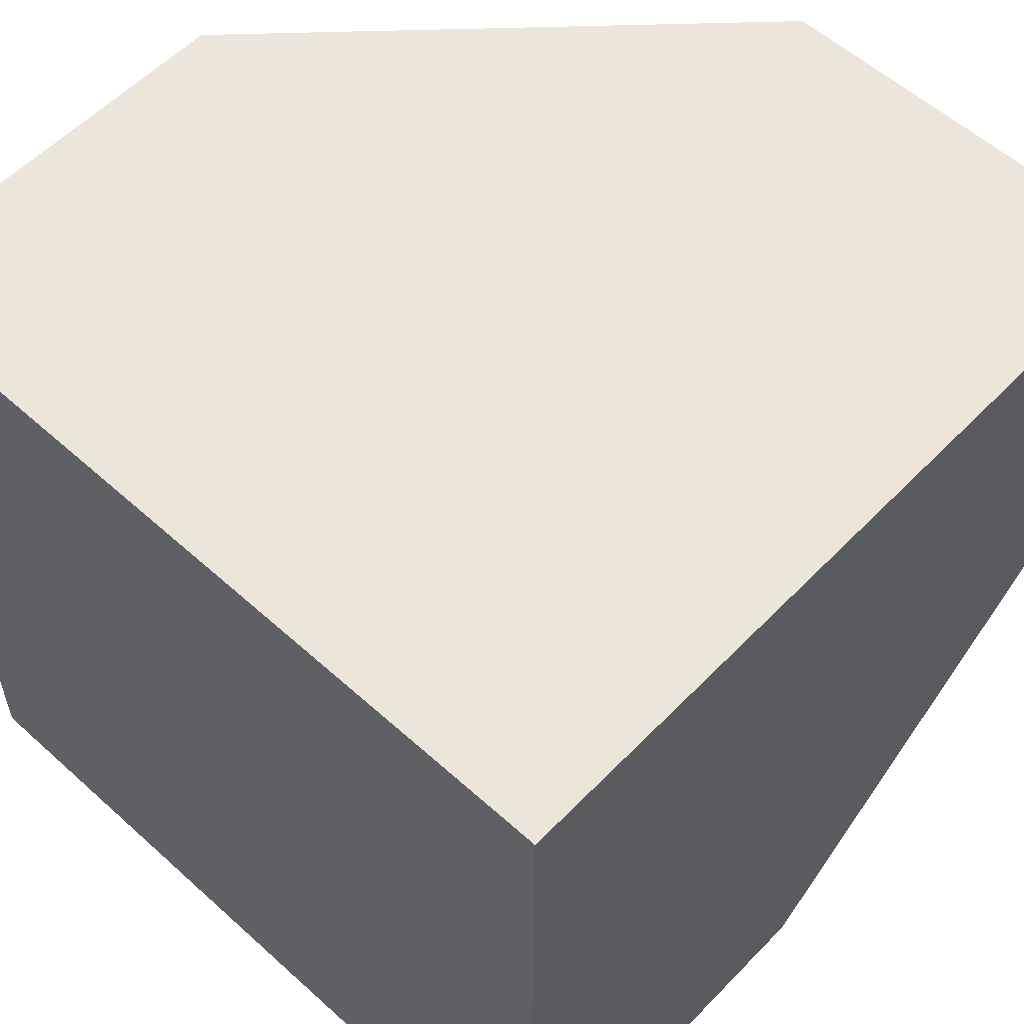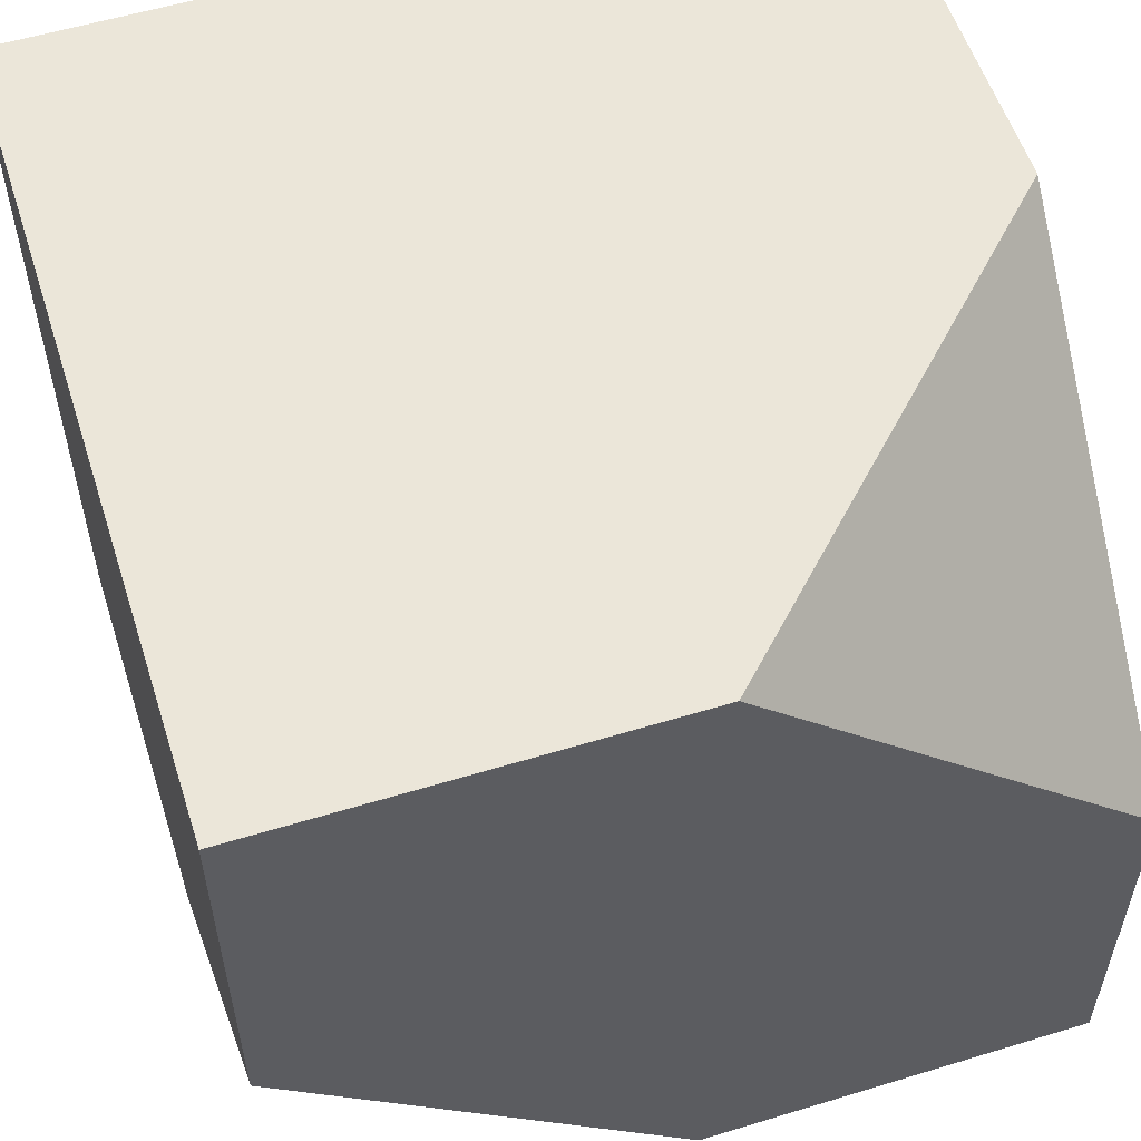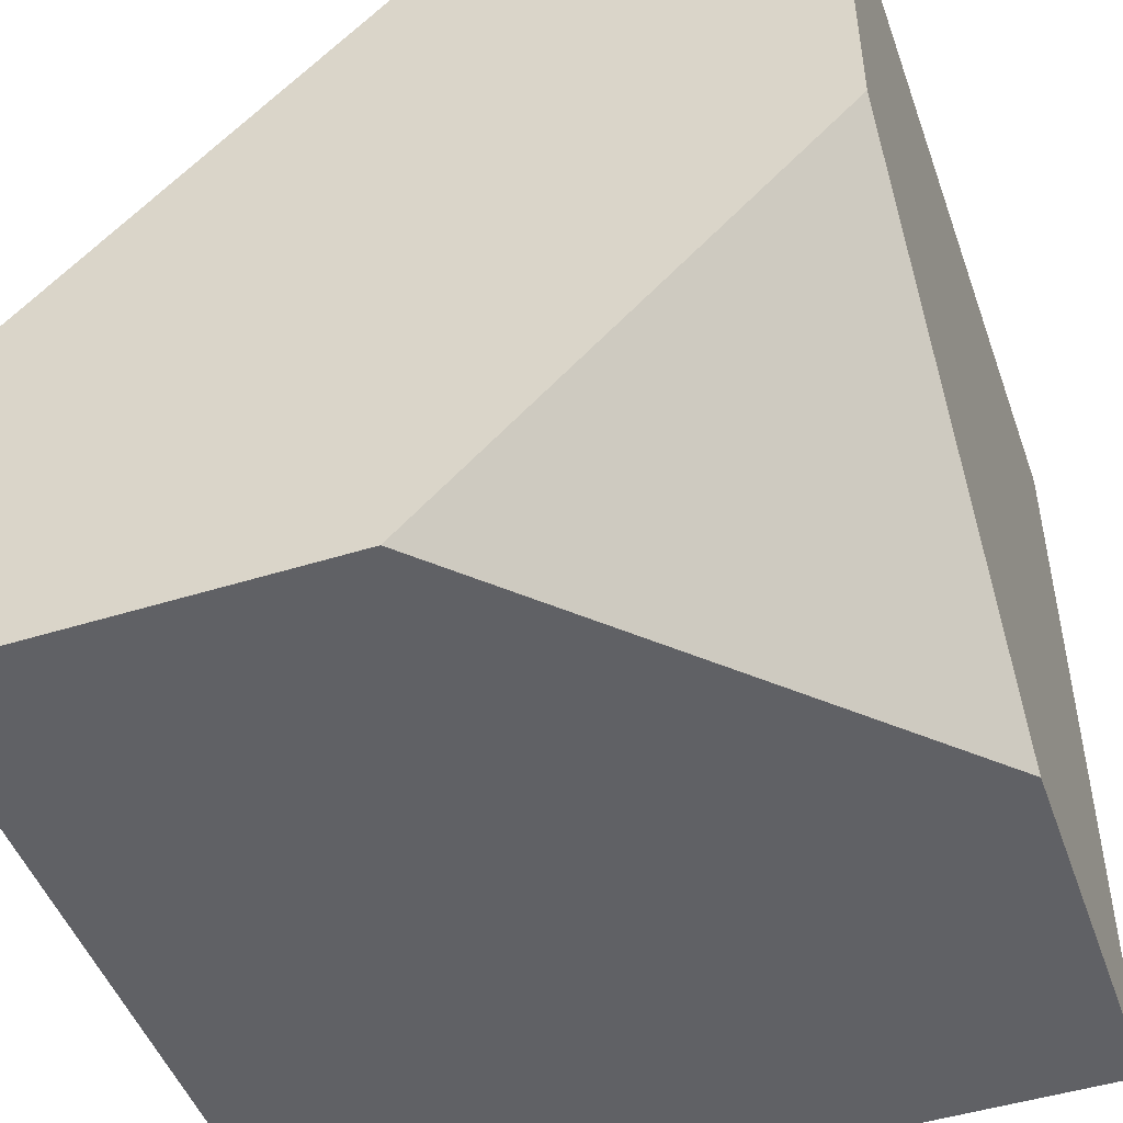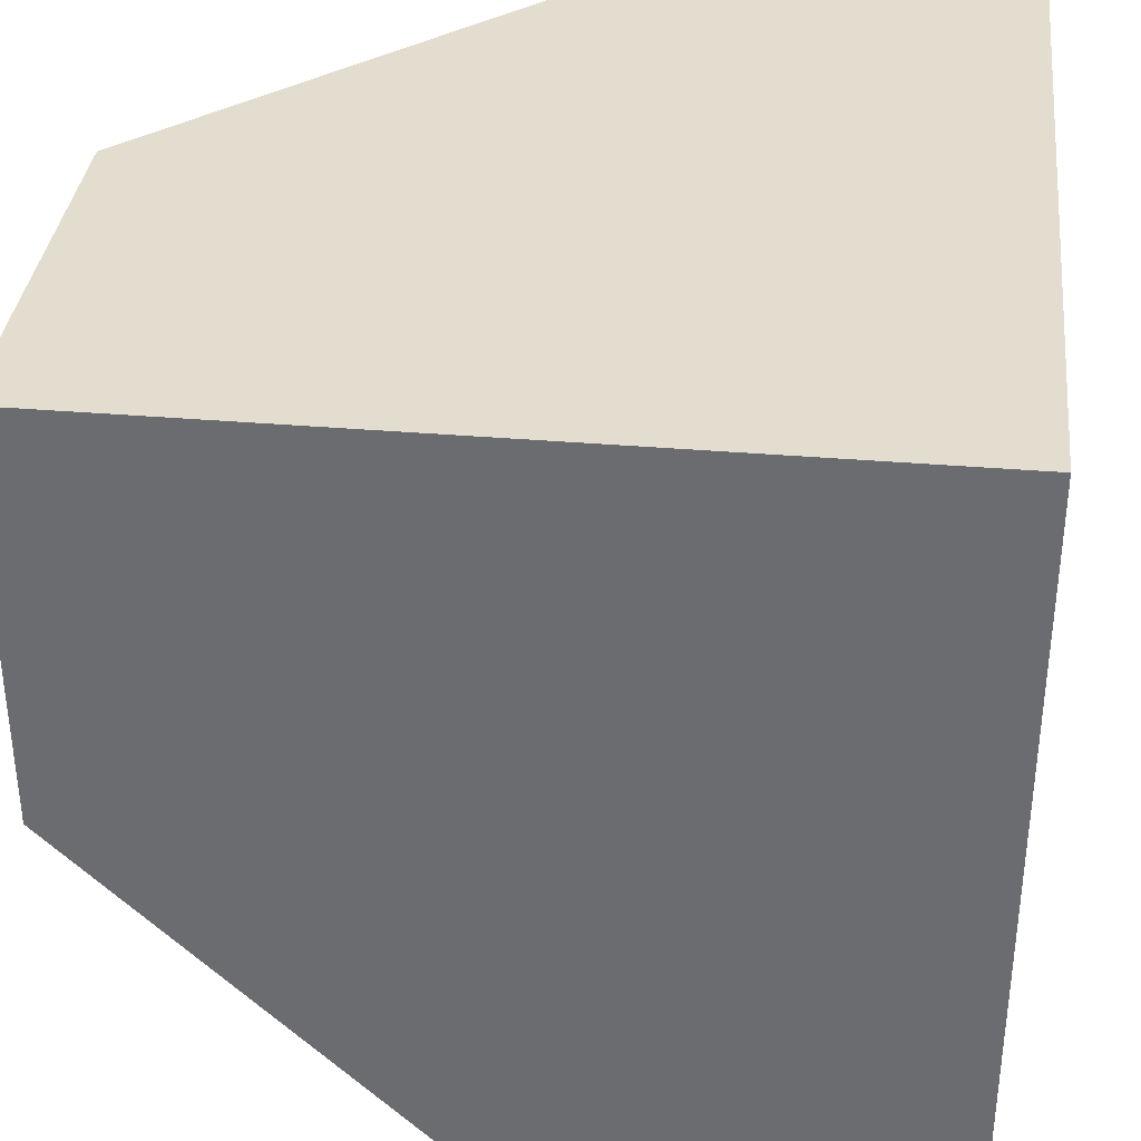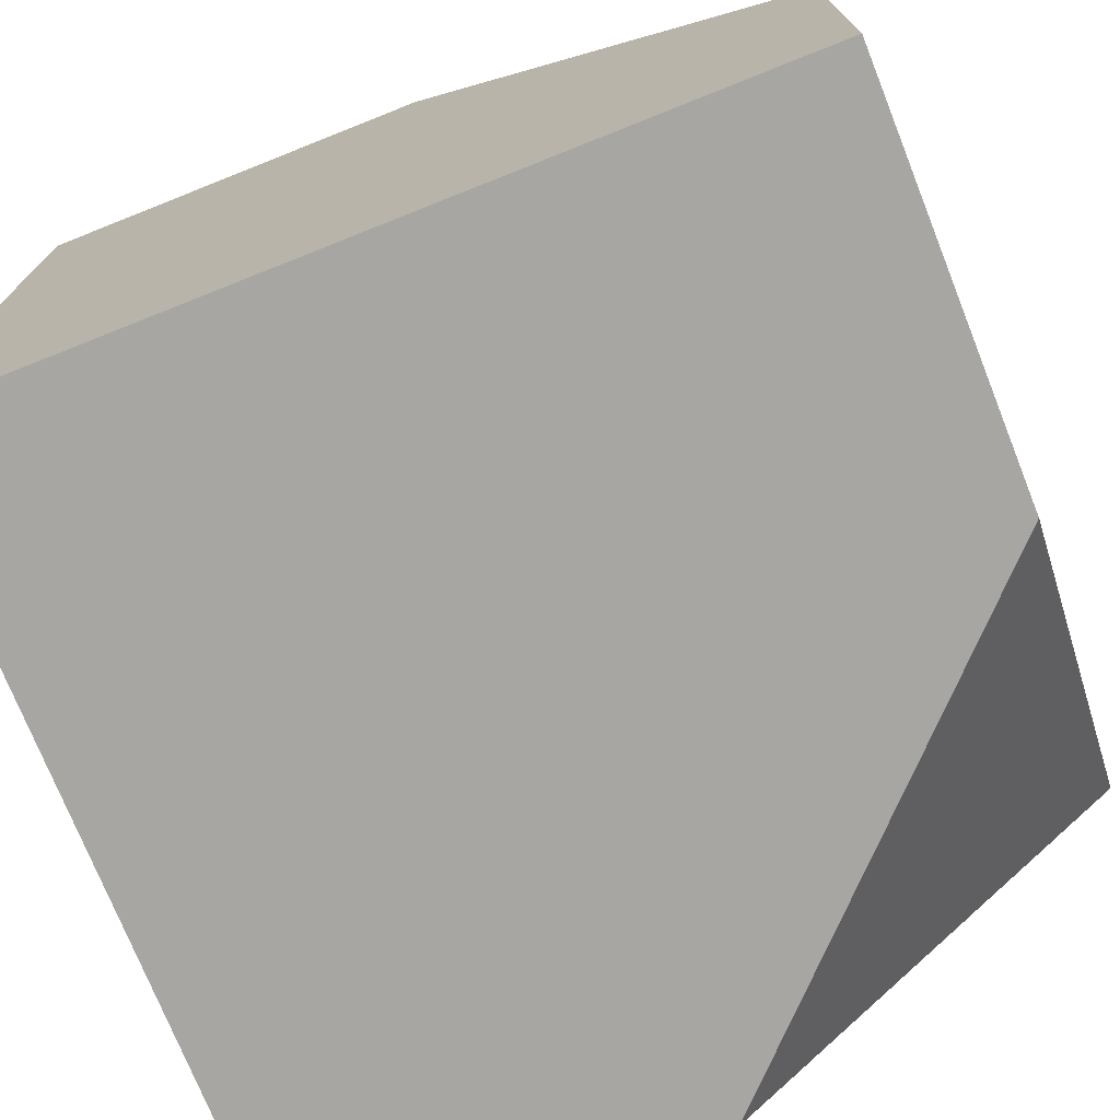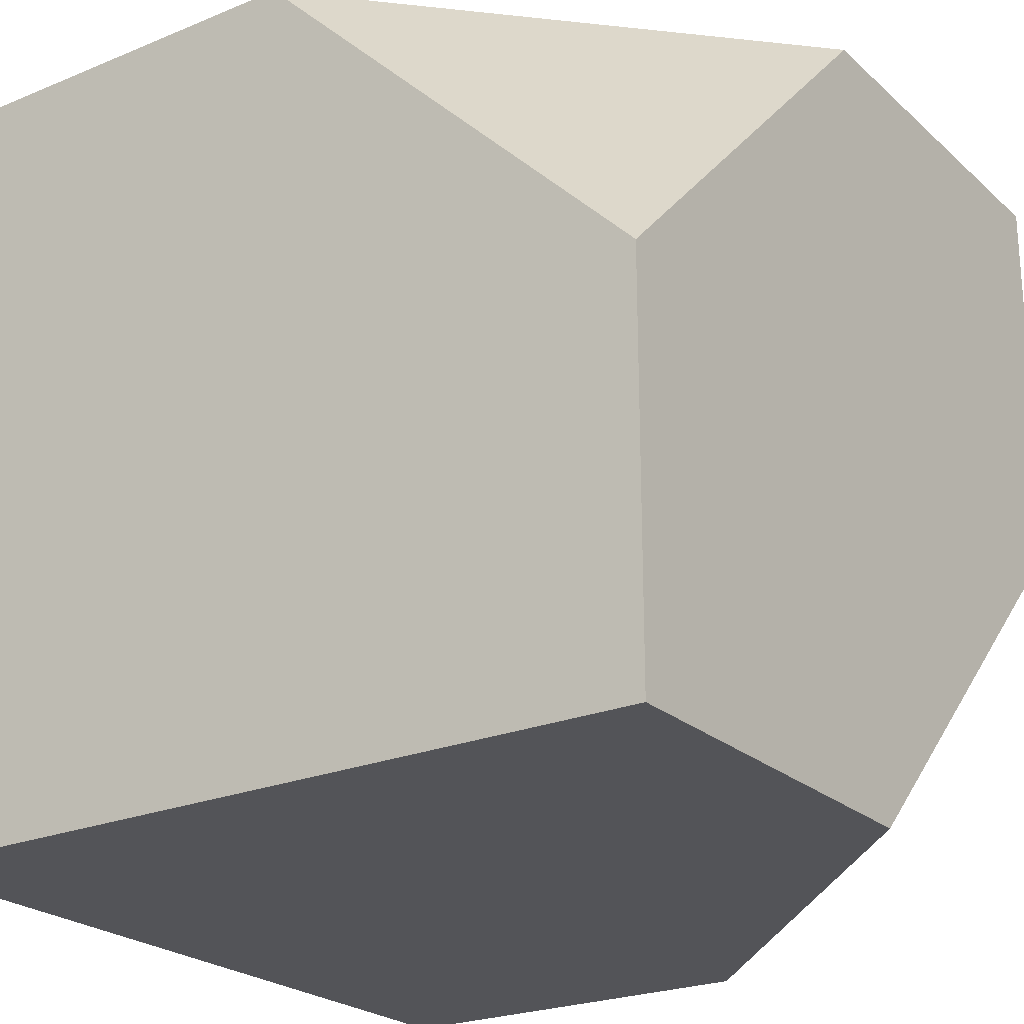
<metadata>
{"format":"obj","ext":"obj","renderer":"f3d","projection":"perspective","resolution":1024,"background":"white","views":[{"elev":56.9,"azim":133.2,"up":"+Y"},{"elev":56.2,"azim":-107.7,"up":"+Y"},{"elev":-47.9,"azim":-70.7,"up":"+Z"},{"elev":35.5,"azim":6.4,"up":"+Z"},{"elev":-74.1,"azim":-158.3,"up":"+Z"},{"elev":-23.6,"azim":-145.3,"up":"+Z"}]}
</metadata>
<code>
o MC2_1
v 16 4 -2
v 16 2 0
v 18 4 0
v 16 2 0
v 16 0 -2
v 16 2 -4
v 18 0 -4
v 16 2 -4
v 16 4 -2
v 16 2 0
v 16 0 -2
v 16 2 -4
v 16 0 0
v 16 4 -4
v 20 0 0
v 20 4 0
v 20 0 -4
v 20 4 -4
v 16 2 0
v 18 4 0
v 16 0 0
v 20 4 0
v 20 0 0
v 18 0 -4
v 16 2 -4
v 16 4 -4
v 20 4 -4
v 20 0 -4
v 16 0 -2
v 18 0 -4
v 16 0 0
v 20 0 -4
v 20 0 0
v 18 4 0
v 16 4 -2
v 16 4 -4
v 20 4 -4
v 20 4 0
f 2 3 1
f 6 7 5
f 10 11 13
f 12 11 10
f 14 12 9
f 10 9 12
f 16 15 17 18
f 23 19 21
f 23 22 20
f 19 23 20
f 27 25 26
f 28 24 27
f 25 27 24
f 33 31 29
f 33 30 32
f 29 30 33
f 37 36 35
f 38 37 34
f 35 34 37

</code>
